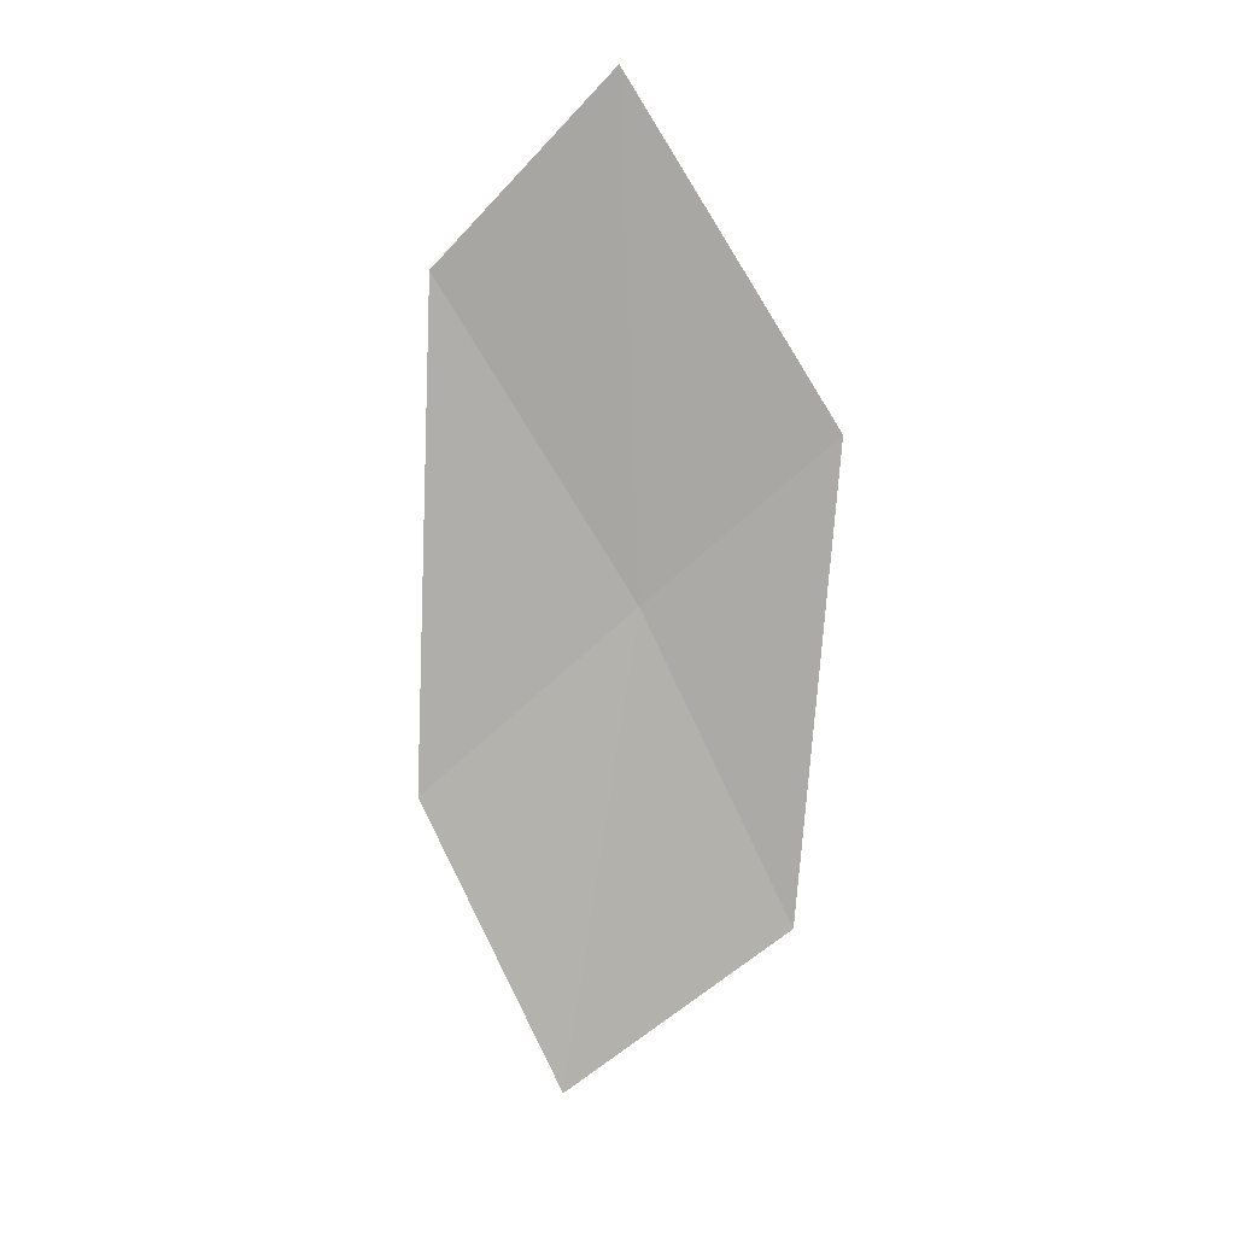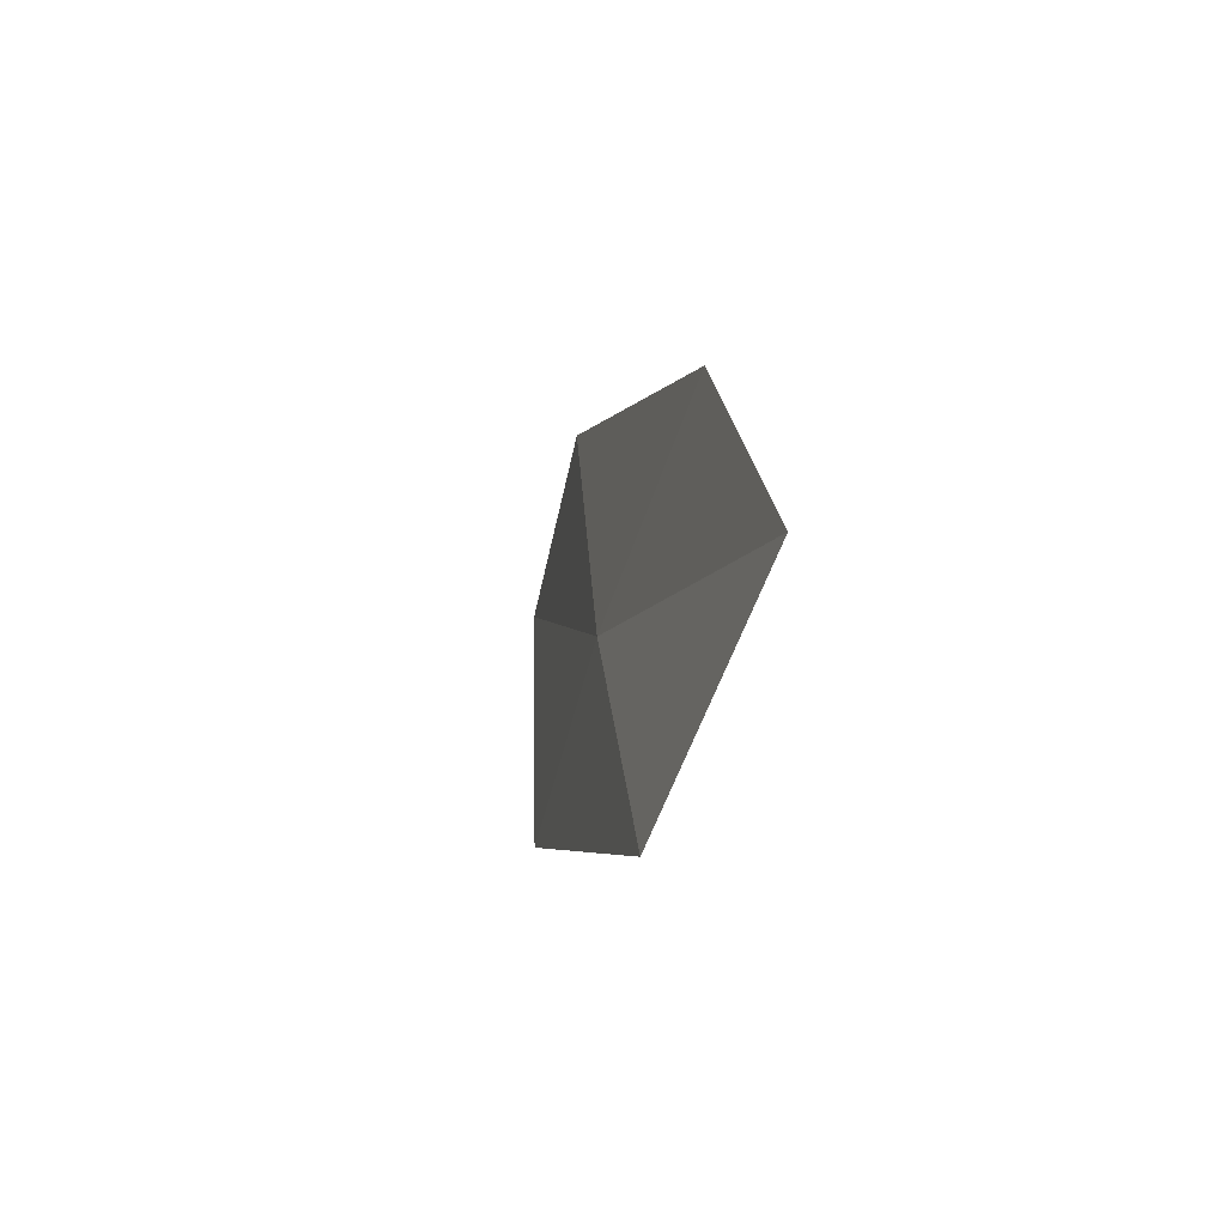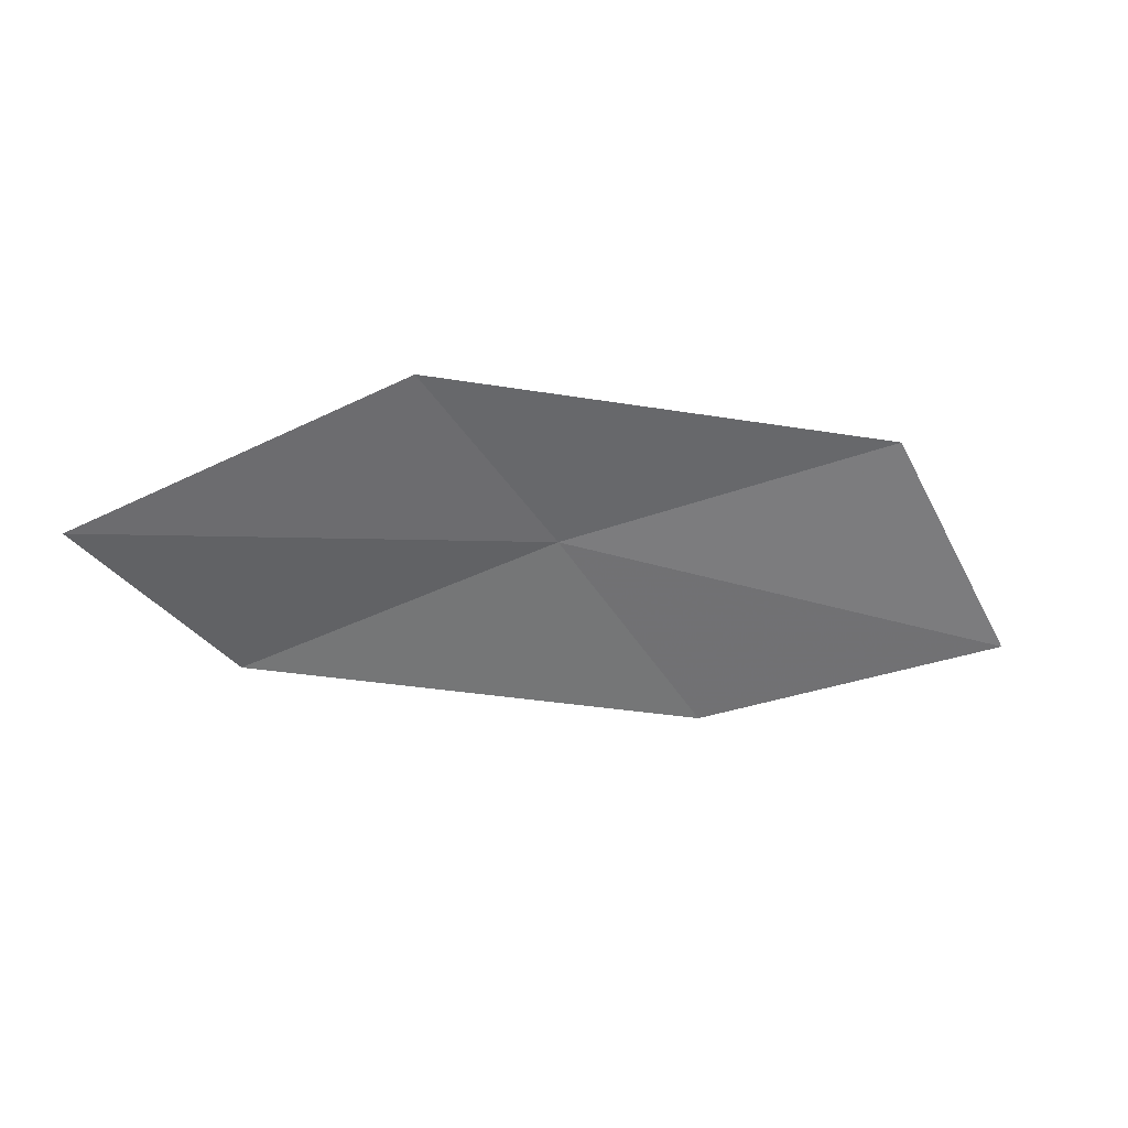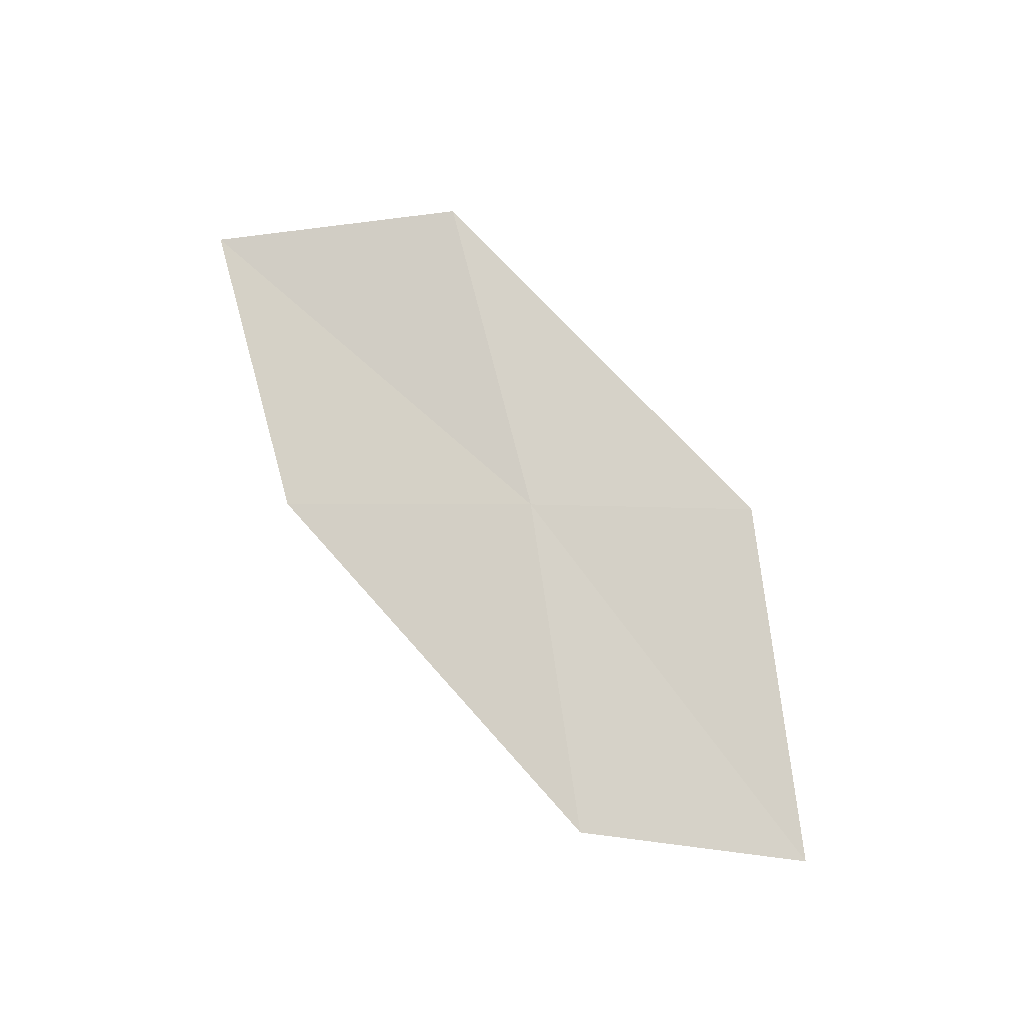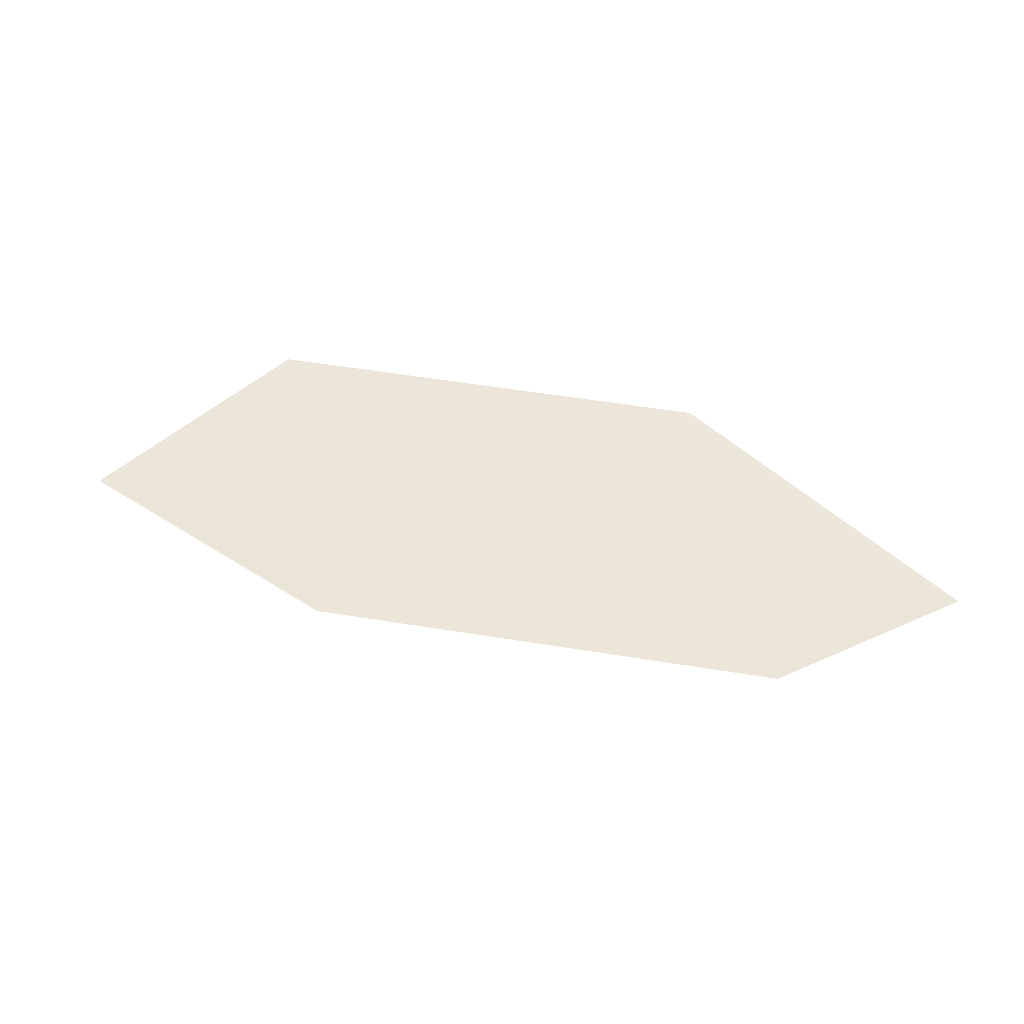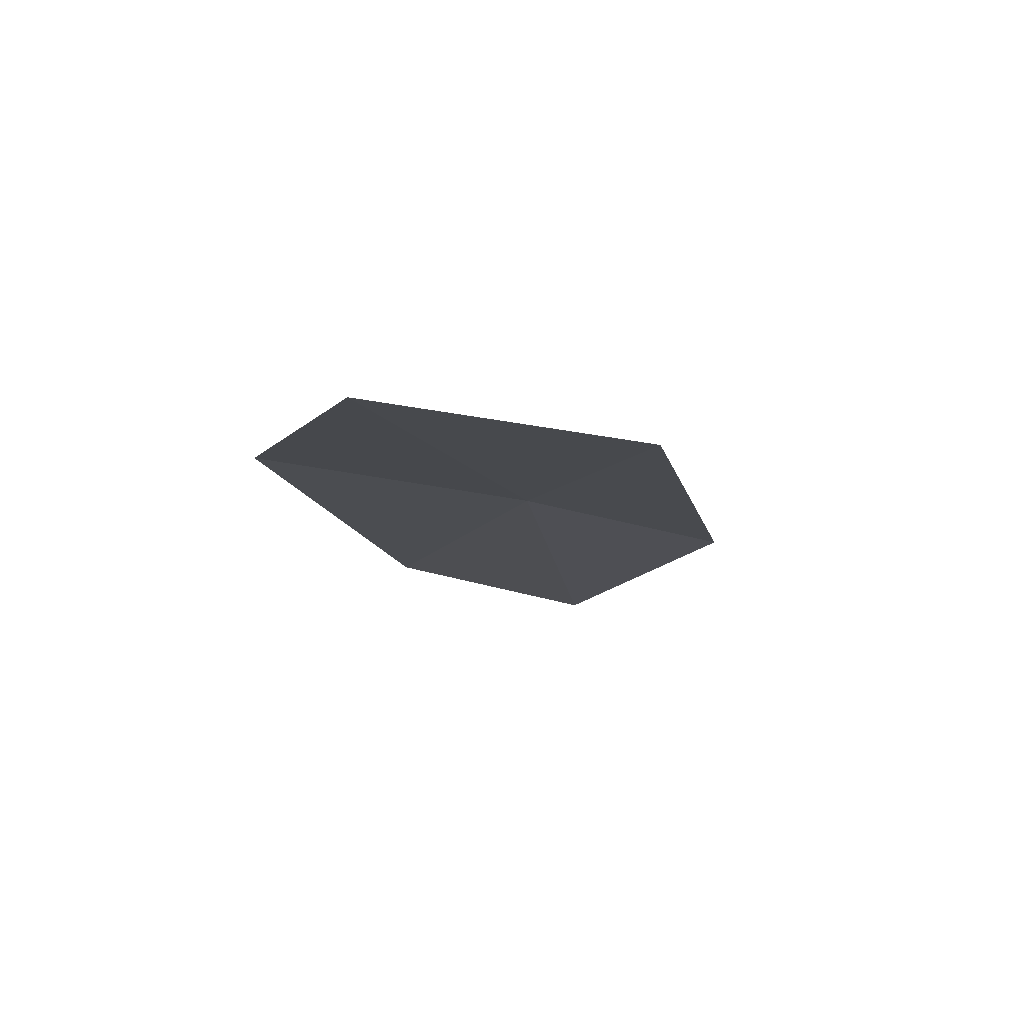
<metadata>
{"format":"obj","ext":"obj","renderer":"f3d","projection":"perspective","resolution":1024,"background":"white","views":[{"elev":-78.7,"azim":-117.8,"up":"+Z"},{"elev":-28.4,"azim":75.6,"up":"+Y"},{"elev":-50.6,"azim":-35.1,"up":"+Z"},{"elev":74.7,"azim":-157.3,"up":"+Z"},{"elev":42.8,"azim":165.0,"up":"+Z"},{"elev":-15.8,"azim":-101.0,"up":"+Z"}]}
</metadata>
<code>
v -17.24 -6.809 18.34
v -18.23 -5.159 18.2
v -19.48 -5.512 18.12
v -18.45 -7.287 18.33
v -15.89 -6.277 18.24
v -16.1 -8.312 18.46
v -14.81 -7.651 18.29
f 1 3 2
f 1 4 3
f 1 2 5
f 1 6 4
f 1 5 7
f 1 7 6

</code>
